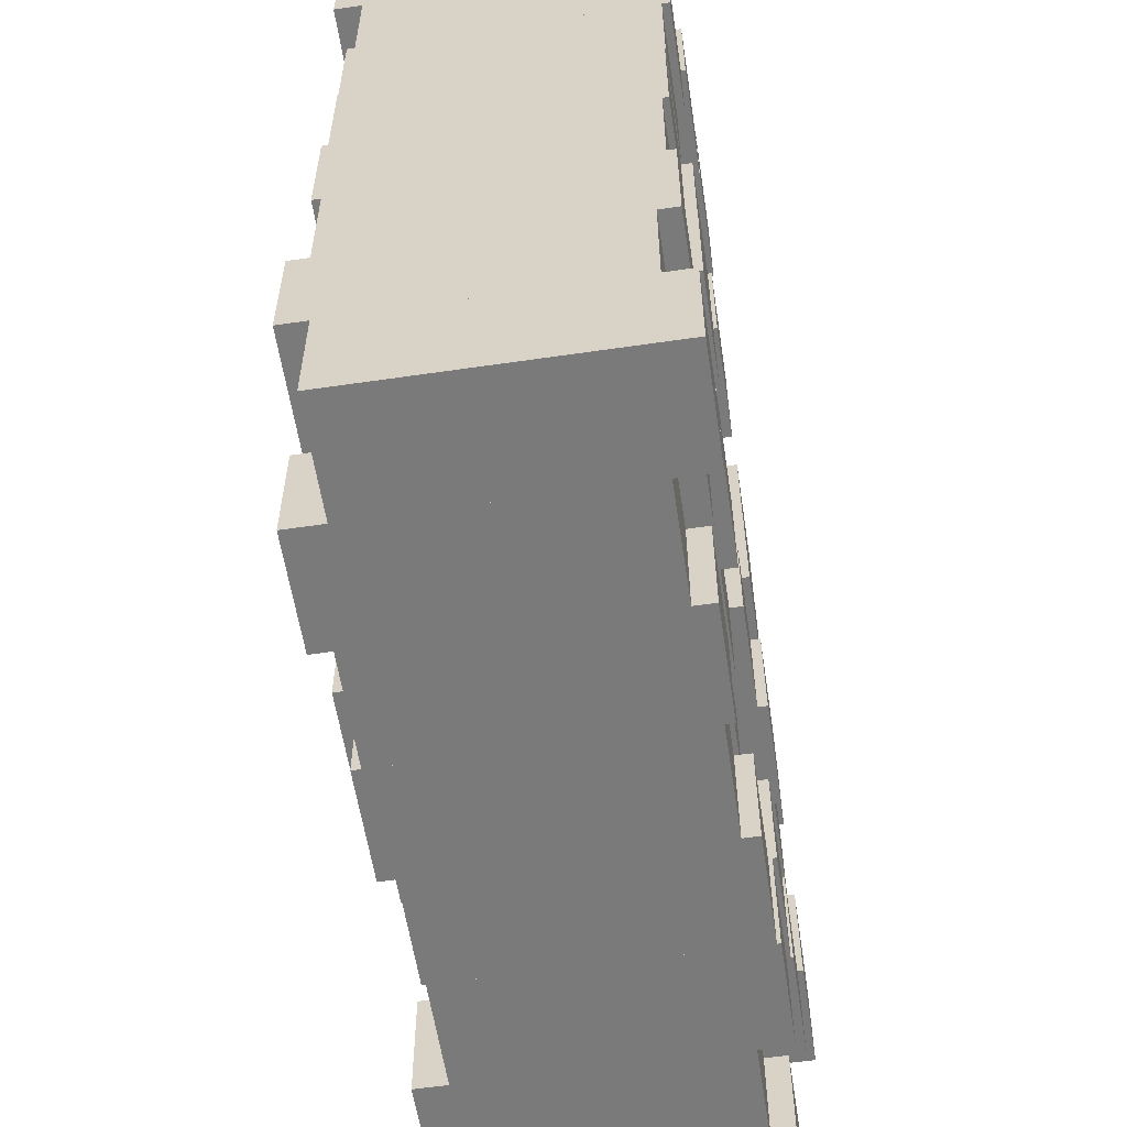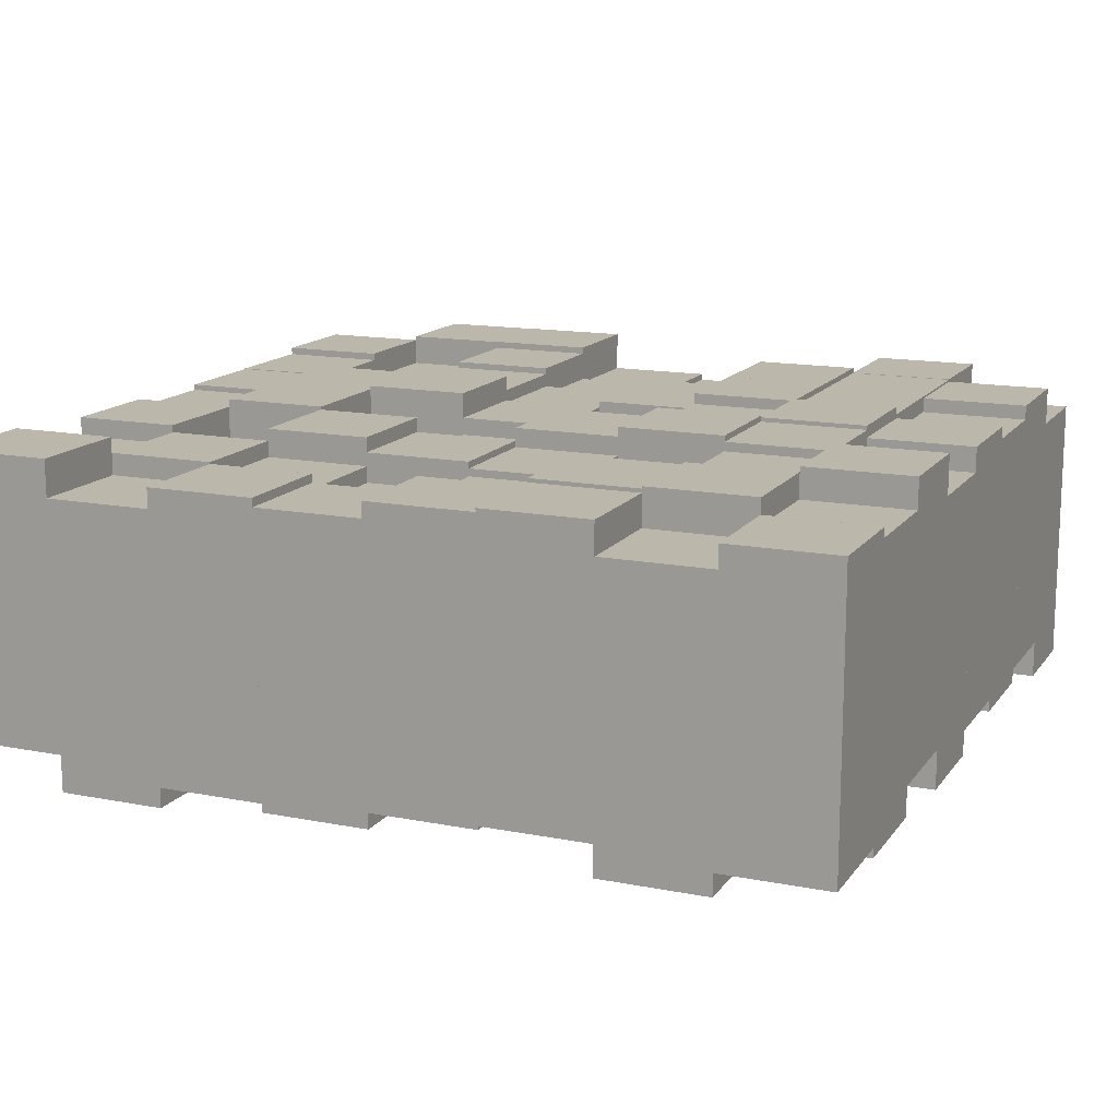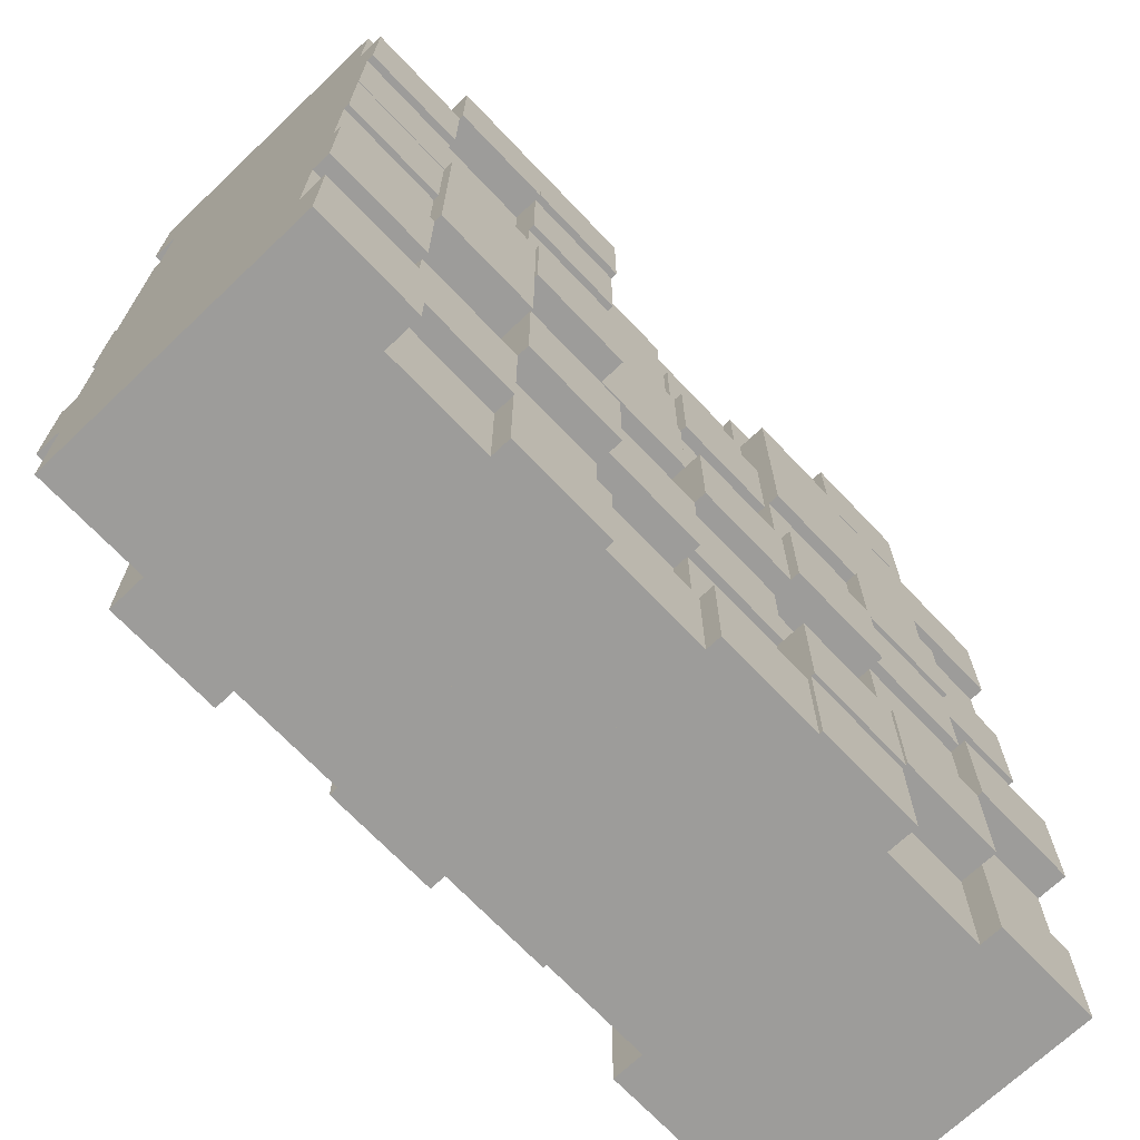
<metadata>
{"format":"obj","ext":"obj","renderer":"f3d","projection":"perspective","resolution":1024,"background":"white","views":[{"elev":-58.1,"azim":98.6,"up":"+Z"},{"elev":14.4,"azim":-156.9,"up":"+Y"},{"elev":-70.0,"azim":133.5,"up":"+Z"}]}
</metadata>
<code>
o Cube
v -1 -2.941 1
v -1 2.321 1
v -1 -2.941 -1
v -1 2.321 -1
v 1 -2.941 1
v 1 2.321 1
v 1 -2.941 -1
v 1 2.321 -1
f 1 2 4 3
f 3 4 8 7
f 7 8 6 5
f 5 6 2 1
f 3 7 5 1
f 8 4 2 6
o Cube.001
v -3 -2.355 1
v -3 -2.355 -1
v -3 2.908 1
v -1 -2.355 1
v -1 -2.355 -1
v -1 2.908 1
v -1 2.908 -1
v -3 2.908 -1
f 10 13 12 9
f 9 11 16 10
f 12 14 11 9
f 13 15 14 12
f 15 16 11 14
f 10 16 15 13
o Cube.002
v -5 -2.349 1
v -5 -2.349 -1
v -5 2.913 1
v -3 -2.349 1
v -3 -2.349 -1
v -3 2.913 1
v -3 2.913 -1
v -5 2.913 -1
f 18 21 20 17
f 17 19 24 18
f 20 22 19 17
f 21 23 22 20
f 23 24 19 22
f 18 24 23 21
o Cube.003
v -7 -3.107 1
v -7 -3.107 -1
v -7 2.155 1
v -5 -3.107 1
v -5 -3.107 -1
v -5 2.155 1
v -5 2.155 -1
v -7 2.155 -1
f 26 29 28 25
f 25 27 32 26
f 28 30 27 25
f 29 31 30 28
f 31 32 27 30
f 26 32 31 29
o Cube.004
v -9 -3.232 1
v -9 -3.232 -1
v -9 2.031 1
v -7 -3.232 1
v -7 -3.232 -1
v -7 2.031 1
v -7 2.031 -1
v -9 2.031 -1
f 34 37 36 33
f 33 35 40 34
f 36 38 35 33
f 37 39 38 36
f 39 40 35 38
f 34 40 39 37
o Cube.005
v -11 -3.044 1
v -11 -3.044 -1
v -11 2.218 1
v -9 -3.044 1
v -9 -3.044 -1
v -9 2.218 1
v -9 2.218 -1
v -11 2.218 -1
f 42 45 44 41
f 41 43 48 42
f 44 46 43 41
f 45 47 46 44
f 47 48 43 46
f 42 48 47 45
o Cube.006
v -13 -2.483 1
v -13 -2.483 -1
v -13 2.779 1
v -11 -2.483 1
v -11 -2.483 -1
v -11 2.779 1
v -11 2.779 -1
v -13 2.779 -1
f 50 53 52 49
f 49 51 56 50
f 52 54 51 49
f 53 55 54 52
f 55 56 51 54
f 50 56 55 53
o Cube.007
v -15 -3.238 1
v -15 -3.238 -1
v -15 2.024 1
v -13 -3.238 1
v -13 -3.238 -1
v -13 2.024 1
v -13 2.024 -1
v -15 2.024 -1
f 58 61 60 57
f 57 59 64 58
f 60 62 59 57
f 61 63 62 60
f 63 64 59 62
f 58 64 63 61
o Cube.008
v -1 -2.436 -1
v -1 -2.436 -3
v -1 2.827 -1
v 1 -2.436 -1
v 1 -2.436 -3
v 1 2.827 -1
v 1 2.827 -3
v -1 2.827 -3
f 66 69 68 65
f 65 67 72 66
f 68 70 67 65
f 69 71 70 68
f 71 72 67 70
f 66 72 71 69
o Cube.009
v -3 -2.946 -1
v -3 -2.946 -3
v -3 2.316 -1
v -1 -2.946 -1
v -1 -2.946 -3
v -1 2.316 -1
v -1 2.316 -3
v -3 2.316 -3
f 74 77 76 73
f 73 75 80 74
f 76 78 75 73
f 77 79 78 76
f 79 80 75 78
f 74 80 79 77
o Cube.010
v -5 -2.479 -1
v -5 -2.479 -3
v -5 2.784 -1
v -3 -2.479 -1
v -3 -2.479 -3
v -3 2.784 -1
v -3 2.784 -3
v -5 2.784 -3
f 82 85 84 81
f 81 83 88 82
f 84 86 83 81
f 85 87 86 84
f 87 88 83 86
f 82 88 87 85
o Cube.011
v -7 -3.03 -1
v -7 -3.03 -3
v -7 2.233 -1
v -5 -3.03 -1
v -5 -3.03 -3
v -5 2.233 -1
v -5 2.233 -3
v -7 2.233 -3
f 90 93 92 89
f 89 91 96 90
f 92 94 91 89
f 93 95 94 92
f 95 96 91 94
f 90 96 95 93
o Cube.012
v -9 -2.939 -1
v -9 -2.939 -3
v -9 2.323 -1
v -7 -2.939 -1
v -7 -2.939 -3
v -7 2.323 -1
v -7 2.323 -3
v -9 2.323 -3
f 98 101 100 97
f 97 99 104 98
f 100 102 99 97
f 101 103 102 100
f 103 104 99 102
f 98 104 103 101
o Cube.013
v -11 -2.385 -1
v -11 -2.385 -3
v -11 2.877 -1
v -9 -2.385 -1
v -9 -2.385 -3
v -9 2.877 -1
v -9 2.877 -3
v -11 2.877 -3
f 106 109 108 105
f 105 107 112 106
f 108 110 107 105
f 109 111 110 108
f 111 112 107 110
f 106 112 111 109
o Cube.014
v -13 -2.491 -1
v -13 -2.491 -3
v -13 2.771 -1
v -11 -2.491 -1
v -11 -2.491 -3
v -11 2.771 -1
v -11 2.771 -3
v -13 2.771 -3
f 114 117 116 113
f 113 115 120 114
f 116 118 115 113
f 117 119 118 116
f 119 120 115 118
f 114 120 119 117
o Cube.015
v -15 -2.528 -1
v -15 -2.528 -3
v -15 2.735 -1
v -13 -2.528 -1
v -13 -2.528 -3
v -13 2.735 -1
v -13 2.735 -3
v -15 2.735 -3
f 122 125 124 121
f 121 123 128 122
f 124 126 123 121
f 125 127 126 124
f 127 128 123 126
f 122 128 127 125
o Cube.016
v -1 -2.572 -3
v -1 -2.572 -5
v -1 2.691 -3
v 1 -2.572 -3
v 1 -2.572 -5
v 1 2.691 -3
v 1 2.691 -5
v -1 2.691 -5
f 130 133 132 129
f 129 131 136 130
f 132 134 131 129
f 133 135 134 132
f 135 136 131 134
f 130 136 135 133
o Cube.017
v -3 -3.006 -3
v -3 -3.006 -5
v -3 2.256 -3
v -1 -3.006 -3
v -1 -3.006 -5
v -1 2.256 -3
v -1 2.256 -5
v -3 2.256 -5
f 138 141 140 137
f 137 139 144 138
f 140 142 139 137
f 141 143 142 140
f 143 144 139 142
f 138 144 143 141
o Cube.018
v -5 -2.602 -3
v -5 -2.602 -5
v -5 2.66 -3
v -3 -2.602 -3
v -3 -2.602 -5
v -3 2.66 -3
v -3 2.66 -5
v -5 2.66 -5
f 146 149 148 145
f 145 147 152 146
f 148 150 147 145
f 149 151 150 148
f 151 152 147 150
f 146 152 151 149
o Cube.019
v -7 -2.861 -3
v -7 -2.861 -5
v -7 2.401 -3
v -5 -2.861 -3
v -5 -2.861 -5
v -5 2.401 -3
v -5 2.401 -5
v -7 2.401 -5
f 154 157 156 153
f 153 155 160 154
f 156 158 155 153
f 157 159 158 156
f 159 160 155 158
f 154 160 159 157
o Cube.020
v -9 -2.683 -3
v -9 -2.683 -5
v -9 2.579 -3
v -7 -2.683 -3
v -7 -2.683 -5
v -7 2.579 -3
v -7 2.579 -5
v -9 2.579 -5
f 162 165 164 161
f 161 163 168 162
f 164 166 163 161
f 165 167 166 164
f 167 168 163 166
f 162 168 167 165
o Cube.021
v -11 -2.38 -3
v -11 -2.38 -5
v -11 2.882 -3
v -9 -2.38 -3
v -9 -2.38 -5
v -9 2.882 -3
v -9 2.882 -5
v -11 2.882 -5
f 170 173 172 169
f 169 171 176 170
f 172 174 171 169
f 173 175 174 172
f 175 176 171 174
f 170 176 175 173
o Cube.022
v -13 -2.491 -3
v -13 -2.491 -5
v -13 2.772 -3
v -11 -2.491 -3
v -11 -2.491 -5
v -11 2.772 -3
v -11 2.772 -5
v -13 2.772 -5
f 178 181 180 177
f 177 179 184 178
f 180 182 179 177
f 181 183 182 180
f 183 184 179 182
f 178 184 183 181
o Cube.023
v -15 -2.8 -3
v -15 -2.8 -5
v -15 2.463 -3
v -13 -2.8 -3
v -13 -2.8 -5
v -13 2.463 -3
v -13 2.463 -5
v -15 2.463 -5
f 186 189 188 185
f 185 187 192 186
f 188 190 187 185
f 189 191 190 188
f 191 192 187 190
f 186 192 191 189
o Cube.024
v -1 -2.584 -5
v -1 -2.584 -7
v -1 2.679 -5
v 1 -2.584 -5
v 1 -2.584 -7
v 1 2.679 -5
v 1 2.679 -7
v -1 2.679 -7
f 194 197 196 193
f 193 195 200 194
f 196 198 195 193
f 197 199 198 196
f 199 200 195 198
f 194 200 199 197
o Cube.025
v -3 -2.394 -5
v -3 -2.394 -7
v -3 2.868 -5
v -1 -2.394 -5
v -1 -2.394 -7
v -1 2.868 -5
v -1 2.868 -7
v -3 2.868 -7
f 202 205 204 201
f 201 203 208 202
f 204 206 203 201
f 205 207 206 204
f 207 208 203 206
f 202 208 207 205
o Cube.026
v -5 -2.329 -5
v -5 -2.329 -7
v -5 2.934 -5
v -3 -2.329 -5
v -3 -2.329 -7
v -3 2.934 -5
v -3 2.934 -7
v -5 2.934 -7
f 210 213 212 209
f 209 211 216 210
f 212 214 211 209
f 213 215 214 212
f 215 216 211 214
f 210 216 215 213
o Cube.027
v -7 -2.81 -5
v -7 -2.81 -7
v -7 2.453 -5
v -5 -2.81 -5
v -5 -2.81 -7
v -5 2.453 -5
v -5 2.453 -7
v -7 2.453 -7
f 218 221 220 217
f 217 219 224 218
f 220 222 219 217
f 221 223 222 220
f 223 224 219 222
f 218 224 223 221
o Cube.028
v -9 -2.901 -5
v -9 -2.901 -7
v -9 2.361 -5
v -7 -2.901 -5
v -7 -2.901 -7
v -7 2.361 -5
v -7 2.361 -7
v -9 2.361 -7
f 226 229 228 225
f 225 227 232 226
f 228 230 227 225
f 229 231 230 228
f 231 232 227 230
f 226 232 231 229
o Cube.029
v -11 -2.588 -5
v -11 -2.588 -7
v -11 2.675 -5
v -9 -2.588 -5
v -9 -2.588 -7
v -9 2.675 -5
v -9 2.675 -7
v -11 2.675 -7
f 234 237 236 233
f 233 235 240 234
f 236 238 235 233
f 237 239 238 236
f 239 240 235 238
f 234 240 239 237
o Cube.030
v -13 -2.343 -5
v -13 -2.343 -7
v -13 2.92 -5
v -11 -2.343 -5
v -11 -2.343 -7
v -11 2.92 -5
v -11 2.92 -7
v -13 2.92 -7
f 242 245 244 241
f 241 243 248 242
f 244 246 243 241
f 245 247 246 244
f 247 248 243 246
f 242 248 247 245
o Cube.031
v -15 -2.567 -5
v -15 -2.567 -7
v -15 2.695 -5
v -13 -2.567 -5
v -13 -2.567 -7
v -13 2.695 -5
v -13 2.695 -7
v -15 2.695 -7
f 250 253 252 249
f 249 251 256 250
f 252 254 251 249
f 253 255 254 252
f 255 256 251 254
f 250 256 255 253
o Cube.032
v -1 -2.689 -7
v -1 -2.689 -9
v -1 2.573 -7
v 1 -2.689 -7
v 1 -2.689 -9
v 1 2.573 -7
v 1 2.573 -9
v -1 2.573 -9
f 258 261 260 257
f 257 259 264 258
f 260 262 259 257
f 261 263 262 260
f 263 264 259 262
f 258 264 263 261
o Cube.033
v -3 -2.392 -7
v -3 -2.392 -9
v -3 2.87 -7
v -1 -2.392 -7
v -1 -2.392 -9
v -1 2.87 -7
v -1 2.87 -9
v -3 2.87 -9
f 266 269 268 265
f 265 267 272 266
f 268 270 267 265
f 269 271 270 268
f 271 272 267 270
f 266 272 271 269
o Cube.034
v -5 -3.235 -7
v -5 -3.235 -9
v -5 2.027 -7
v -3 -3.235 -7
v -3 -3.235 -9
v -3 2.027 -7
v -3 2.027 -9
v -5 2.027 -9
f 274 277 276 273
f 273 275 280 274
f 276 278 275 273
f 277 279 278 276
f 279 280 275 278
f 274 280 279 277
o Cube.035
v -7 -3.14 -7
v -7 -3.14 -9
v -7 2.122 -7
v -5 -3.14 -7
v -5 -3.14 -9
v -5 2.122 -7
v -5 2.122 -9
v -7 2.122 -9
f 282 285 284 281
f 281 283 288 282
f 284 286 283 281
f 285 287 286 284
f 287 288 283 286
f 282 288 287 285
o Cube.036
v -9 -2.486 -7
v -9 -2.486 -9
v -9 2.776 -7
v -7 -2.486 -7
v -7 -2.486 -9
v -7 2.776 -7
v -7 2.776 -9
v -9 2.776 -9
f 290 293 292 289
f 289 291 296 290
f 292 294 291 289
f 293 295 294 292
f 295 296 291 294
f 290 296 295 293
o Cube.037
v -11 -2.311 -7
v -11 -2.311 -9
v -11 2.951 -7
v -9 -2.311 -7
v -9 -2.311 -9
v -9 2.951 -7
v -9 2.951 -9
v -11 2.951 -9
f 298 301 300 297
f 297 299 304 298
f 300 302 299 297
f 301 303 302 300
f 303 304 299 302
f 298 304 303 301
o Cube.038
v -13 -2.422 -7
v -13 -2.422 -9
v -13 2.841 -7
v -11 -2.422 -7
v -11 -2.422 -9
v -11 2.841 -7
v -11 2.841 -9
v -13 2.841 -9
f 306 309 308 305
f 305 307 312 306
f 308 310 307 305
f 309 311 310 308
f 311 312 307 310
f 306 312 311 309
o Cube.039
v -15 -3.036 -7
v -15 -3.036 -9
v -15 2.227 -7
v -13 -3.036 -7
v -13 -3.036 -9
v -13 2.227 -7
v -13 2.227 -9
v -15 2.227 -9
f 314 317 316 313
f 313 315 320 314
f 316 318 315 313
f 317 319 318 316
f 319 320 315 318
f 314 320 319 317
o Cube.040
v -1 -2.54 -9
v -1 -2.54 -11
v -1 2.723 -9
v 1 -2.54 -9
v 1 -2.54 -11
v 1 2.723 -9
v 1 2.723 -11
v -1 2.723 -11
f 322 325 324 321
f 321 323 328 322
f 324 326 323 321
f 325 327 326 324
f 327 328 323 326
f 322 328 327 325
o Cube.041
v -3 -3.147 -9
v -3 -3.147 -11
v -3 2.115 -9
v -1 -3.147 -9
v -1 -3.147 -11
v -1 2.115 -9
v -1 2.115 -11
v -3 2.115 -11
f 330 333 332 329
f 329 331 336 330
f 332 334 331 329
f 333 335 334 332
f 335 336 331 334
f 330 336 335 333
o Cube.042
v -5 -2.447 -9
v -5 -2.447 -11
v -5 2.815 -9
v -3 -2.447 -9
v -3 -2.447 -11
v -3 2.815 -9
v -3 2.815 -11
v -5 2.815 -11
f 338 341 340 337
f 337 339 344 338
f 340 342 339 337
f 341 343 342 340
f 343 344 339 342
f 338 344 343 341
o Cube.043
v -7 -2.719 -9
v -7 -2.719 -11
v -7 2.544 -9
v -5 -2.719 -9
v -5 -2.719 -11
v -5 2.544 -9
v -5 2.544 -11
v -7 2.544 -11
f 346 349 348 345
f 345 347 352 346
f 348 350 347 345
f 349 351 350 348
f 351 352 347 350
f 346 352 351 349
o Cube.044
v -9 -2.84 -9
v -9 -2.84 -11
v -9 2.423 -9
v -7 -2.84 -9
v -7 -2.84 -11
v -7 2.423 -9
v -7 2.423 -11
v -9 2.423 -11
f 354 357 356 353
f 353 355 360 354
f 356 358 355 353
f 357 359 358 356
f 359 360 355 358
f 354 360 359 357
o Cube.045
v -11 -3.039 -9
v -11 -3.039 -11
v -11 2.223 -9
v -9 -3.039 -9
v -9 -3.039 -11
v -9 2.223 -9
v -9 2.223 -11
v -11 2.223 -11
f 362 365 364 361
f 361 363 368 362
f 364 366 363 361
f 365 367 366 364
f 367 368 363 366
f 362 368 367 365
o Cube.046
v -13 -2.591 -9
v -13 -2.591 -11
v -13 2.672 -9
v -11 -2.591 -9
v -11 -2.591 -11
v -11 2.672 -9
v -11 2.672 -11
v -13 2.672 -11
f 370 373 372 369
f 369 371 376 370
f 372 374 371 369
f 373 375 374 372
f 375 376 371 374
f 370 376 375 373
o Cube.047
v -15 -2.294 -9
v -15 -2.294 -11
v -15 2.969 -9
v -13 -2.294 -9
v -13 -2.294 -11
v -13 2.969 -9
v -13 2.969 -11
v -15 2.969 -11
f 378 381 380 377
f 377 379 384 378
f 380 382 379 377
f 381 383 382 380
f 383 384 379 382
f 378 384 383 381
o Cube.048
v -1 -2.892 -11
v -1 -2.892 -13
v -1 2.371 -11
v 1 -2.892 -11
v 1 -2.892 -13
v 1 2.371 -11
v 1 2.371 -13
v -1 2.371 -13
f 386 389 388 385
f 385 387 392 386
f 388 390 387 385
f 389 391 390 388
f 391 392 387 390
f 386 392 391 389
o Cube.049
v -3 -2.669 -11
v -3 -2.669 -13
v -3 2.593 -11
v -1 -2.669 -11
v -1 -2.669 -13
v -1 2.593 -11
v -1 2.593 -13
v -3 2.593 -13
f 394 397 396 393
f 393 395 400 394
f 396 398 395 393
f 397 399 398 396
f 399 400 395 398
f 394 400 399 397
o Cube.050
v -5 -2.97 -11
v -5 -2.97 -13
v -5 2.293 -11
v -3 -2.97 -11
v -3 -2.97 -13
v -3 2.293 -11
v -3 2.293 -13
v -5 2.293 -13
f 402 405 404 401
f 401 403 408 402
f 404 406 403 401
f 405 407 406 404
f 407 408 403 406
f 402 408 407 405
o Cube.051
v -7 -3.268 -11
v -7 -3.268 -13
v -7 1.994 -11
v -5 -3.268 -11
v -5 -3.268 -13
v -5 1.994 -11
v -5 1.994 -13
v -7 1.994 -13
f 410 413 412 409
f 409 411 416 410
f 412 414 411 409
f 413 415 414 412
f 415 416 411 414
f 410 416 415 413
o Cube.052
v -9 -2.98 -11
v -9 -2.98 -13
v -9 2.282 -11
v -7 -2.98 -11
v -7 -2.98 -13
v -7 2.282 -11
v -7 2.282 -13
v -9 2.282 -13
f 418 421 420 417
f 417 419 424 418
f 420 422 419 417
f 421 423 422 420
f 423 424 419 422
f 418 424 423 421
o Cube.053
v -11 -2.432 -11
v -11 -2.432 -13
v -11 2.831 -11
v -9 -2.432 -11
v -9 -2.432 -13
v -9 2.831 -11
v -9 2.831 -13
v -11 2.831 -13
f 426 429 428 425
f 425 427 432 426
f 428 430 427 425
f 429 431 430 428
f 431 432 427 430
f 426 432 431 429
o Cube.054
v -13 -2.392 -11
v -13 -2.392 -13
v -13 2.87 -11
v -11 -2.392 -11
v -11 -2.392 -13
v -11 2.87 -11
v -11 2.87 -13
v -13 2.87 -13
f 434 437 436 433
f 433 435 440 434
f 436 438 435 433
f 437 439 438 436
f 439 440 435 438
f 434 440 439 437
o Cube.055
v -15 -2.853 -11
v -15 -2.853 -13
v -15 2.409 -11
v -13 -2.853 -11
v -13 -2.853 -13
v -13 2.409 -11
v -13 2.409 -13
v -15 2.409 -13
f 442 445 444 441
f 441 443 448 442
f 444 446 443 441
f 445 447 446 444
f 447 448 443 446
f 442 448 447 445
o Cube.056
v -1 -2.385 -13
v -1 -2.385 -15
v -1 2.878 -13
v 1 -2.385 -13
v 1 -2.385 -15
v 1 2.878 -13
v 1 2.878 -15
v -1 2.878 -15
f 450 453 452 449
f 449 451 456 450
f 452 454 451 449
f 453 455 454 452
f 455 456 451 454
f 450 456 455 453
o Cube.057
v -3 -3.071 -13
v -3 -3.071 -15
v -3 2.192 -13
v -1 -3.071 -13
v -1 -3.071 -15
v -1 2.192 -13
v -1 2.192 -15
v -3 2.192 -15
f 458 461 460 457
f 457 459 464 458
f 460 462 459 457
f 461 463 462 460
f 463 464 459 462
f 458 464 463 461
o Cube.058
v -5 -2.7 -13
v -5 -2.7 -15
v -5 2.562 -13
v -3 -2.7 -13
v -3 -2.7 -15
v -3 2.562 -13
v -3 2.562 -15
v -5 2.562 -15
f 466 469 468 465
f 465 467 472 466
f 468 470 467 465
f 469 471 470 468
f 471 472 467 470
f 466 472 471 469
o Cube.059
v -7 -2.859 -13
v -7 -2.859 -15
v -7 2.404 -13
v -5 -2.859 -13
v -5 -2.859 -15
v -5 2.404 -13
v -5 2.404 -15
v -7 2.404 -15
f 474 477 476 473
f 473 475 480 474
f 476 478 475 473
f 477 479 478 476
f 479 480 475 478
f 474 480 479 477
o Cube.060
v -9 -2.569 -13
v -9 -2.569 -15
v -9 2.694 -13
v -7 -2.569 -13
v -7 -2.569 -15
v -7 2.694 -13
v -7 2.694 -15
v -9 2.694 -15
f 482 485 484 481
f 481 483 488 482
f 484 486 483 481
f 485 487 486 484
f 487 488 483 486
f 482 488 487 485
o Cube.061
v -11 -2.503 -13
v -11 -2.503 -15
v -11 2.76 -13
v -9 -2.503 -13
v -9 -2.503 -15
v -9 2.76 -13
v -9 2.76 -15
v -11 2.76 -15
f 490 493 492 489
f 489 491 496 490
f 492 494 491 489
f 493 495 494 492
f 495 496 491 494
f 490 496 495 493
o Cube.062
v -13 -3.082 -13
v -13 -3.082 -15
v -13 2.18 -13
v -11 -3.082 -13
v -11 -3.082 -15
v -11 2.18 -13
v -11 2.18 -15
v -13 2.18 -15
f 498 501 500 497
f 497 499 504 498
f 500 502 499 497
f 501 503 502 500
f 503 504 499 502
f 498 504 503 501
o Cube.063
v -15 -2.675 -13
v -15 -2.675 -15
v -15 2.587 -13
v -13 -2.675 -13
v -13 -2.675 -15
v -13 2.587 -13
v -13 2.587 -15
v -15 2.587 -15
f 506 509 508 505
f 505 507 512 506
f 508 510 507 505
f 509 511 510 508
f 511 512 507 510
f 506 512 511 509

</code>
